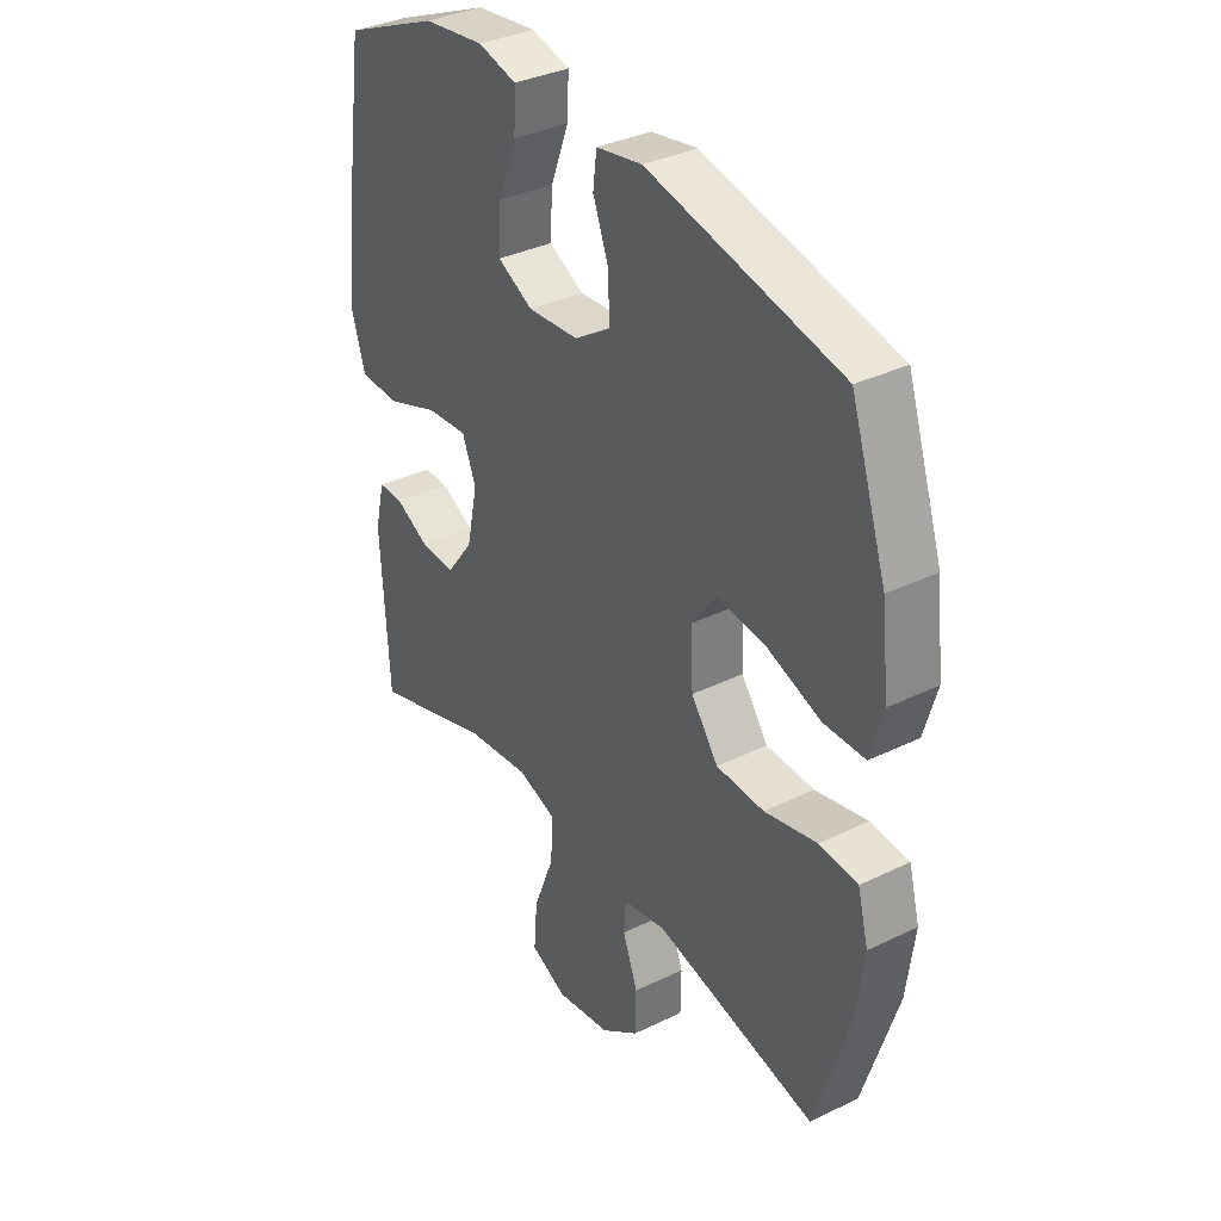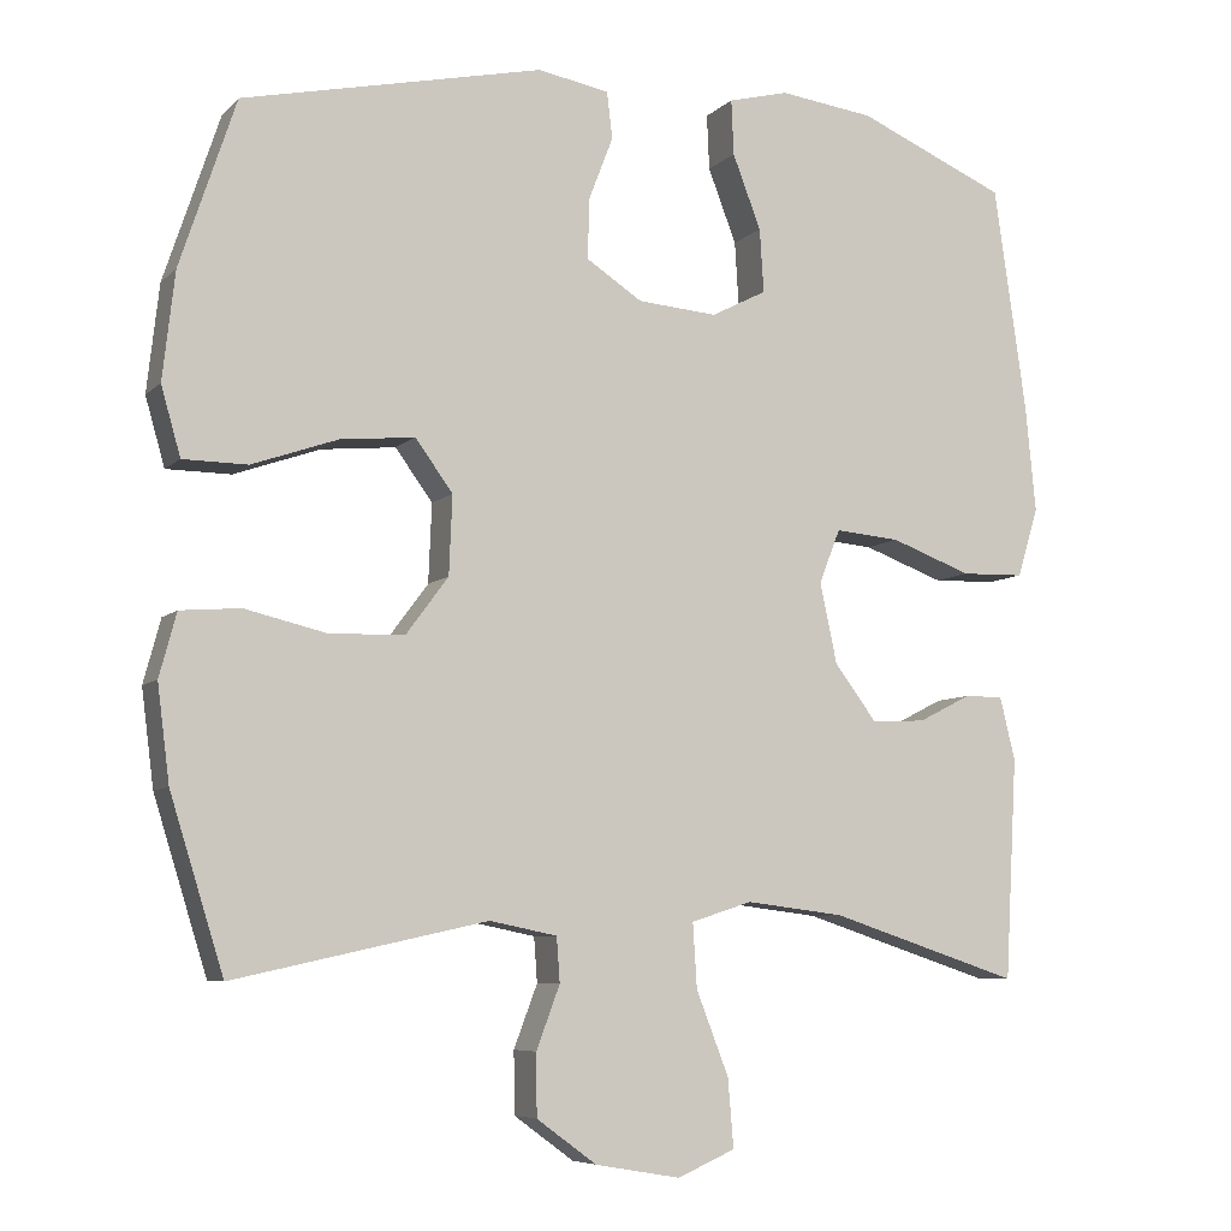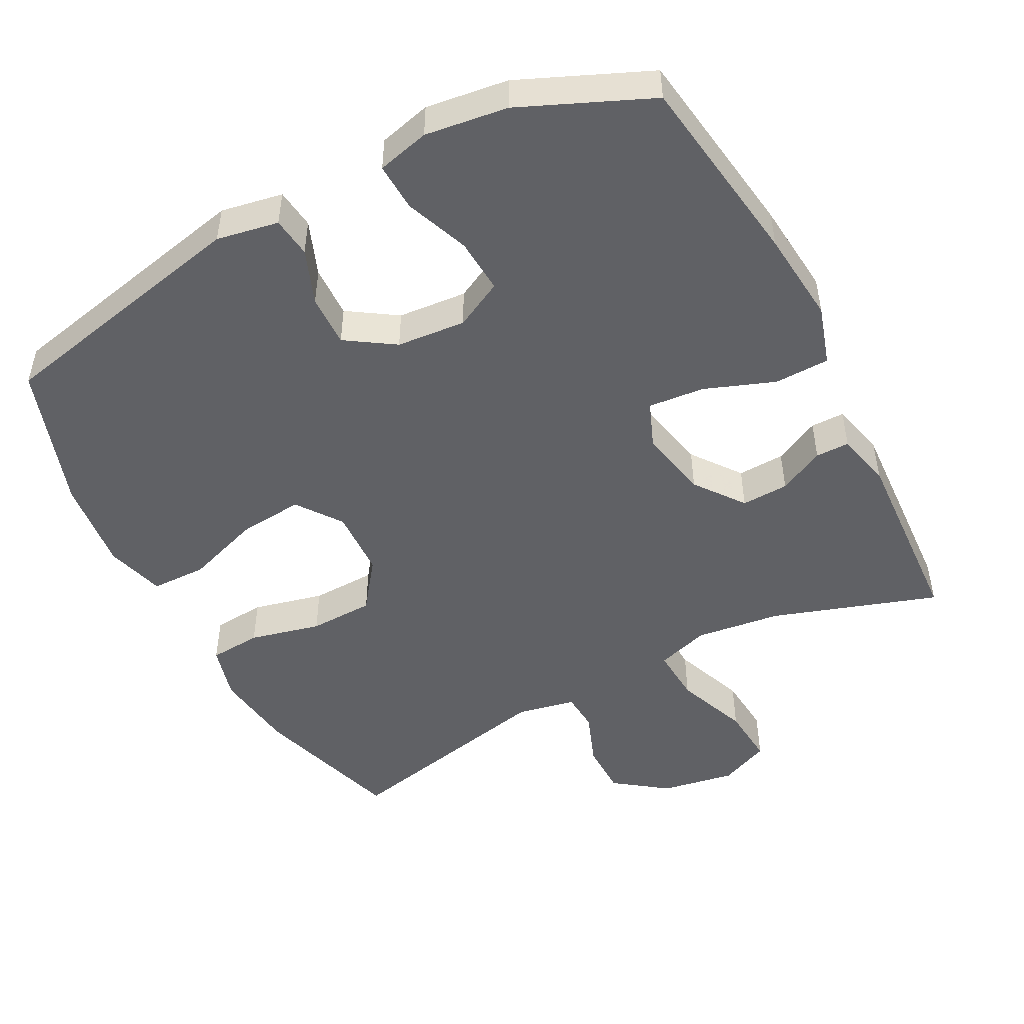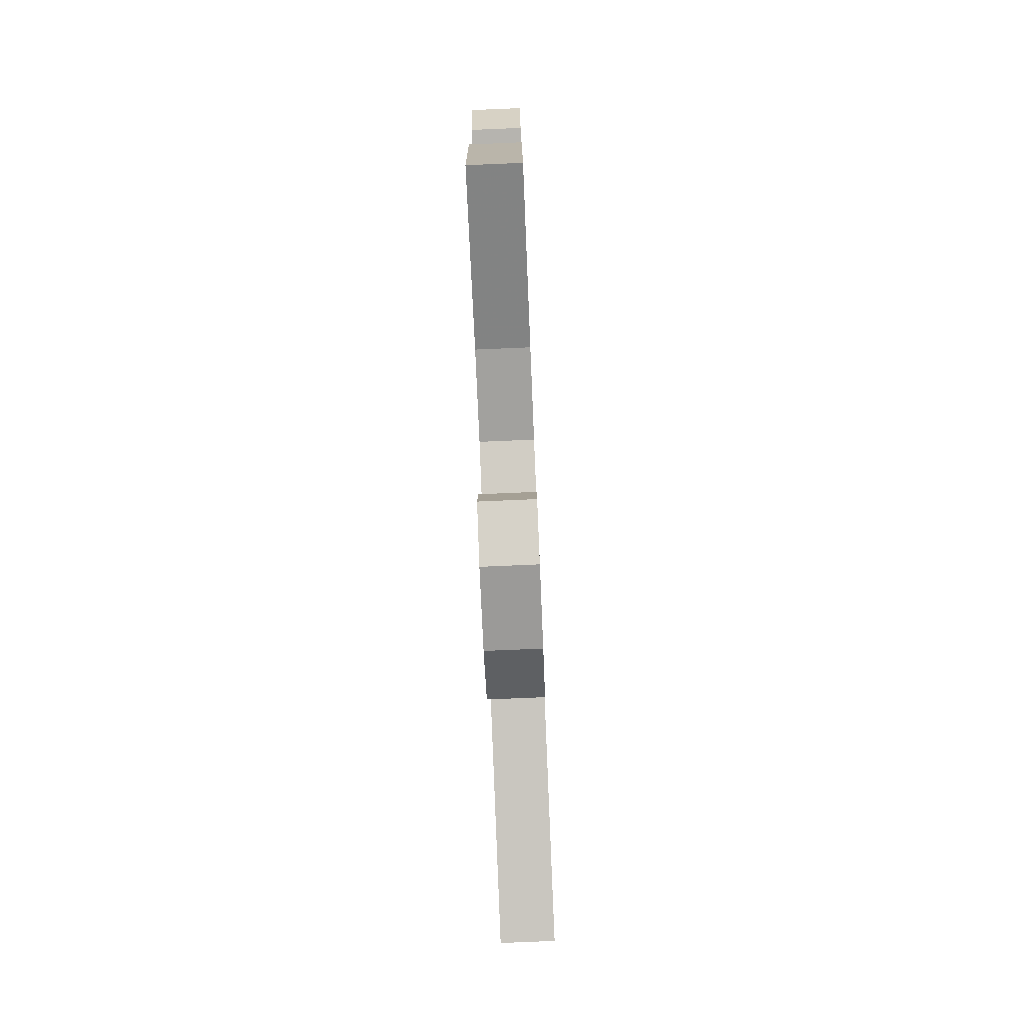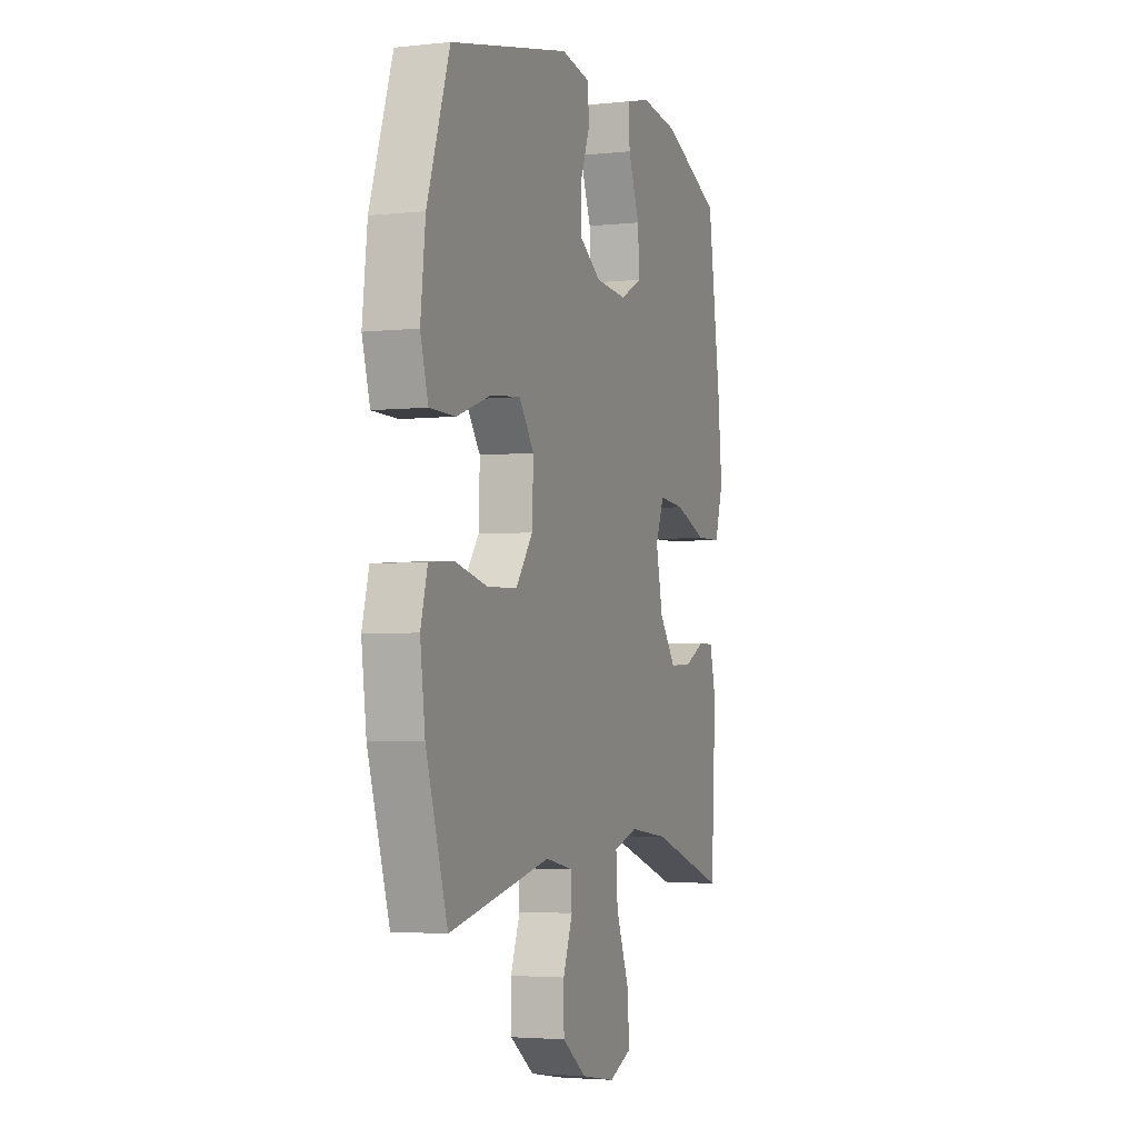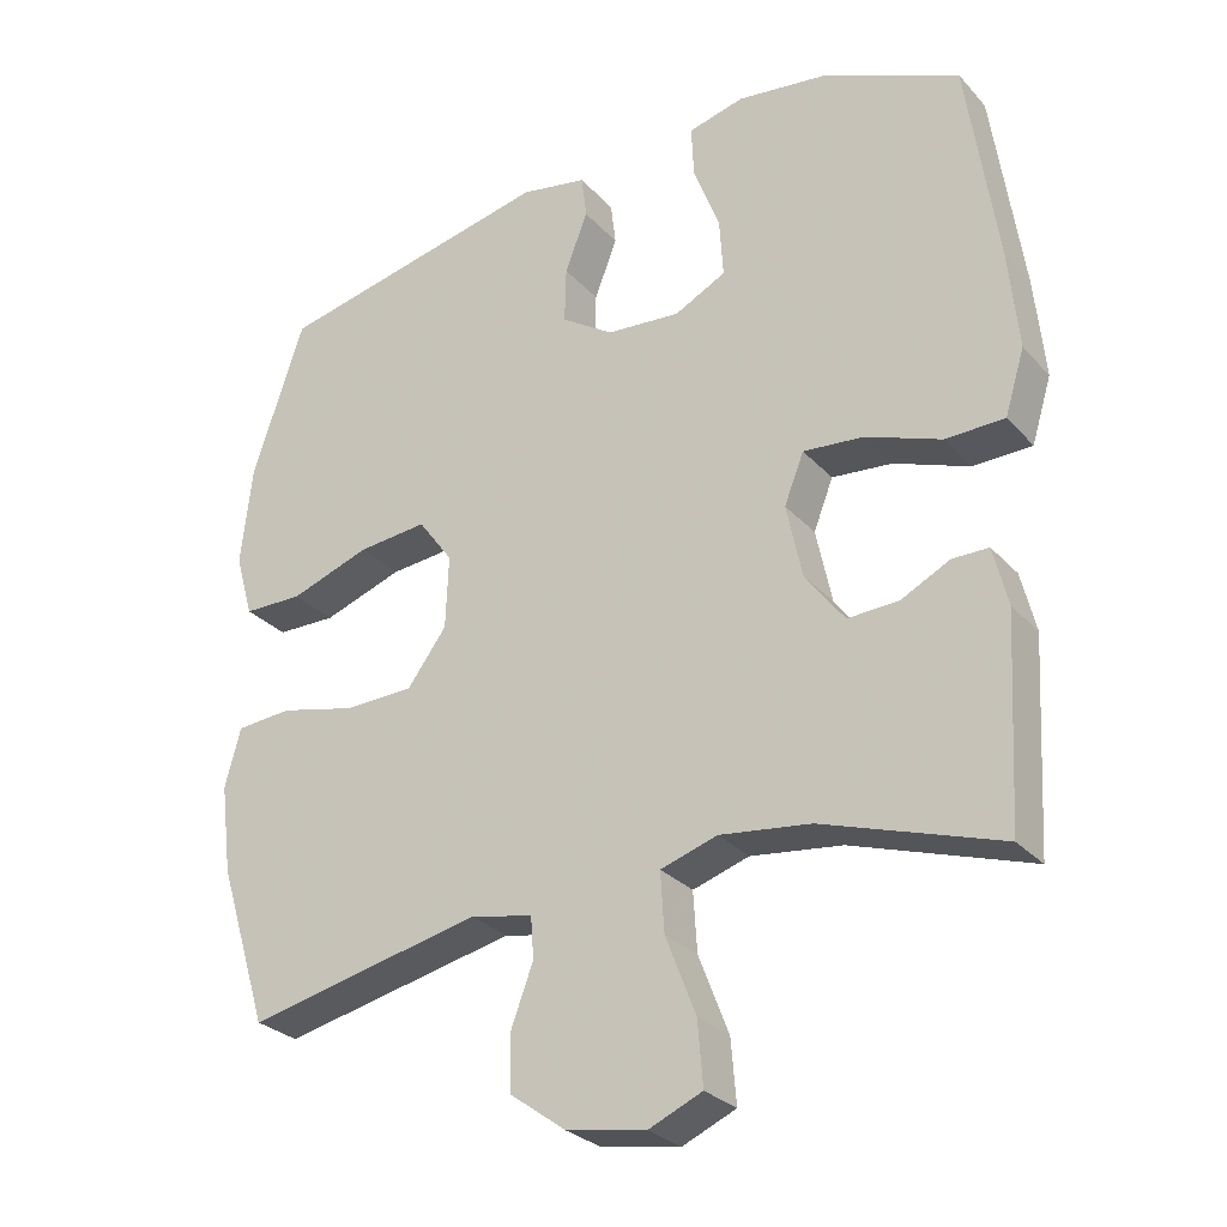
<metadata>
{"format":"obj","ext":"obj","renderer":"f3d","projection":"perspective","resolution":1024,"background":"white","views":[{"elev":35.2,"azim":-122.9,"up":"+Z"},{"elev":-6.9,"azim":-23.6,"up":"+Z"},{"elev":-48.9,"azim":27.5,"up":"+Y"},{"elev":-79.0,"azim":92.4,"up":"+Z"},{"elev":-3.5,"azim":-69.9,"up":"+Z"},{"elev":-28.2,"azim":32.8,"up":"+Z"}]}
</metadata>
<code>
v -0.5 0.07 0.5
v -0.13 0.07 0.581
v -0.042 0.07 0.565
v -0.035 0.07 0.508
v -0.065 0.07 0.43
v -0.067 0.07 0.356
v 0.002 0.07 0.311
v 0.1 0.07 0.303
v 0.168 0.07 0.338
v 0.163 0.07 0.416
v 0.128 0.07 0.507
v 0.125 0.07 0.575
v 0.199 0.07 0.594
v 0.316 0.07 0.579
v 0.5 0.07 0.5
v 0.54 0.07 0.224
v 0.553 0.07 0.091
v 0.527 0.07 0.006
v 0.449 0.07 0.004
v 0.349 0.07 0.041
v 0.269 0.07 0.048
v 0.243 0.07 -0.018
v 0.264 0.07 -0.117
v 0.316 0.07 -0.186
v 0.383 0.07 -0.183
v 0.448 0.07 -0.15
v 0.496 0.07 -0.15
v 0.515 0.07 -0.228
v 0.5 0.07 -0.5
v 0.265 0.07 -0.423
v 0.144 0.07 -0.408
v 0.069 0.07 -0.432
v 0.074 0.07 -0.511
v 0.114 0.07 -0.614
v 0.121 0.07 -0.698
v 0.05 0.07 -0.729
v -0.055 0.07 -0.711
v -0.129 0.07 -0.657
v -0.13 0.07 -0.581
v -0.101 0.07 -0.504
v -0.105 0.07 -0.449
v -0.188 0.07 -0.432
v -0.5 0.07 -0.5
v -0.566 0.07 -0.288
v -0.581 0.07 -0.17
v -0.56 0.07 -0.092
v -0.486 0.07 -0.086
v -0.385 0.07 -0.11
v -0.293 0.07 -0.107
v -0.241 0.07 -0.037
v -0.237 0.07 0.06
v -0.283 0.07 0.123
v -0.375 0.07 0.114
v -0.481 0.07 0.077
v -0.56 0.07 0.078
v -0.584 0.07 0.162
v -0.569 0.07 0.294
v -0.5 0 0.5
v -0.13 0 0.581
v -0.042 0 0.565
v -0.035 0 0.508
v -0.065 0 0.43
v -0.067 0 0.356
v 0.002 0 0.311
v 0.1 0 0.303
v 0.168 0 0.338
v 0.163 0 0.416
v 0.128 0 0.507
v 0.125 0 0.575
v 0.199 0 0.594
v 0.316 0 0.579
v 0.5 0 0.5
v 0.54 0 0.224
v 0.553 0 0.091
v 0.527 0 0.006
v 0.449 0 0.004
v 0.349 0 0.041
v 0.269 0 0.048
v 0.243 0 -0.018
v 0.264 0 -0.117
v 0.316 0 -0.186
v 0.383 0 -0.183
v 0.448 0 -0.15
v 0.496 0 -0.15
v 0.515 0 -0.228
v 0.5 0 -0.5
v 0.265 0 -0.423
v 0.144 0 -0.408
v 0.069 0 -0.432
v 0.074 0 -0.511
v 0.114 0 -0.614
v 0.121 0 -0.698
v 0.05 0 -0.729
v -0.055 0 -0.711
v -0.129 0 -0.657
v -0.13 0 -0.581
v -0.101 0 -0.504
v -0.105 0 -0.449
v -0.188 0 -0.432
v -0.5 0 -0.5
v -0.566 0 -0.288
v -0.581 0 -0.17
v -0.56 0 -0.092
v -0.486 0 -0.086
v -0.385 0 -0.11
v -0.293 0 -0.107
v -0.241 0 -0.037
v -0.237 0 0.06
v -0.283 0 0.123
v -0.375 0 0.114
v -0.481 0 0.077
v -0.56 0 0.078
v -0.584 0 0.162
v -0.569 0 0.294
f 3 4 5
f 2 3 5
f 1 2 5
f 57 1 5
f 56 57 5
f 55 56 5
f 54 55 5
f 53 54 5
f 52 53 5 6
f 51 52 6 7
f 50 51 7 8
f 49 50 8 9
f 46 47 48
f 45 46 48
f 44 45 48
f 43 44 48
f 42 43 48
f 41 42 48 49
f 38 39 40
f 37 38 40
f 36 37 40
f 35 36 40
f 34 35 40
f 33 34 40
f 32 33 40 41
f 41 49 9
f 32 41 9
f 31 32 9
f 28 29 30
f 27 28 30
f 26 27 30
f 25 26 30
f 24 25 30 31
f 18 19 20
f 17 18 20
f 16 17 20
f 15 16 20
f 14 15 20
f 13 14 20
f 12 13 20
f 11 12 20
f 10 11 20
f 9 10 20 21
f 23 24 31
f 22 23 31
f 22 31 9
f 9 21 22
f 62 61 60
f 62 60 59
f 62 59 58
f 62 58 114
f 62 114 113
f 62 113 112
f 62 112 111
f 62 111 110
f 63 62 110 109
f 64 63 109 108
f 65 64 108 107
f 66 65 107 106
f 105 104 103
f 105 103 102
f 105 102 101
f 105 101 100
f 105 100 99
f 106 105 99 98
f 97 96 95
f 97 95 94
f 97 94 93
f 97 93 92
f 97 92 91
f 97 91 90
f 98 97 90 89
f 66 106 98
f 66 98 89
f 66 89 88
f 87 86 85
f 87 85 84
f 87 84 83
f 87 83 82
f 88 87 82 81
f 77 76 75
f 77 75 74
f 77 74 73
f 77 73 72
f 77 72 71
f 77 71 70
f 77 70 69
f 77 69 68
f 77 68 67
f 78 77 67 66
f 88 81 80
f 88 80 79
f 66 88 79
f 79 78 66
f 1 58 59 2
f 2 59 60 3
f 3 60 61 4
f 4 61 62 5
f 5 62 63 6
f 6 63 64 7
f 7 64 65 8
f 8 65 66 9
f 9 66 67 10
f 10 67 68 11
f 11 68 69 12
f 12 69 70 13
f 13 70 71 14
f 14 71 72 15
f 15 72 73 16
f 16 73 74 17
f 17 74 75 18
f 18 75 76 19
f 19 76 77 20
f 20 77 78 21
f 21 78 79 22
f 22 79 80 23
f 23 80 81 24
f 24 81 82 25
f 25 82 83 26
f 26 83 84 27
f 27 84 85 28
f 28 85 86 29
f 29 86 87 30
f 30 87 88 31
f 31 88 89 32
f 32 89 90 33
f 33 90 91 34
f 34 91 92 35
f 35 92 93 36
f 36 93 94 37
f 37 94 95 38
f 38 95 96 39
f 39 96 97 40
f 40 97 98 41
f 41 98 99 42
f 42 99 100 43
f 43 100 101 44
f 44 101 102 45
f 45 102 103 46
f 46 103 104 47
f 47 104 105 48
f 48 105 106 49
f 49 106 107 50
f 50 107 108 51
f 51 108 109 52
f 52 109 110 53
f 53 110 111 54
f 54 111 112 55
f 55 112 113 56
f 56 113 114 57
f 57 114 58 1

</code>
